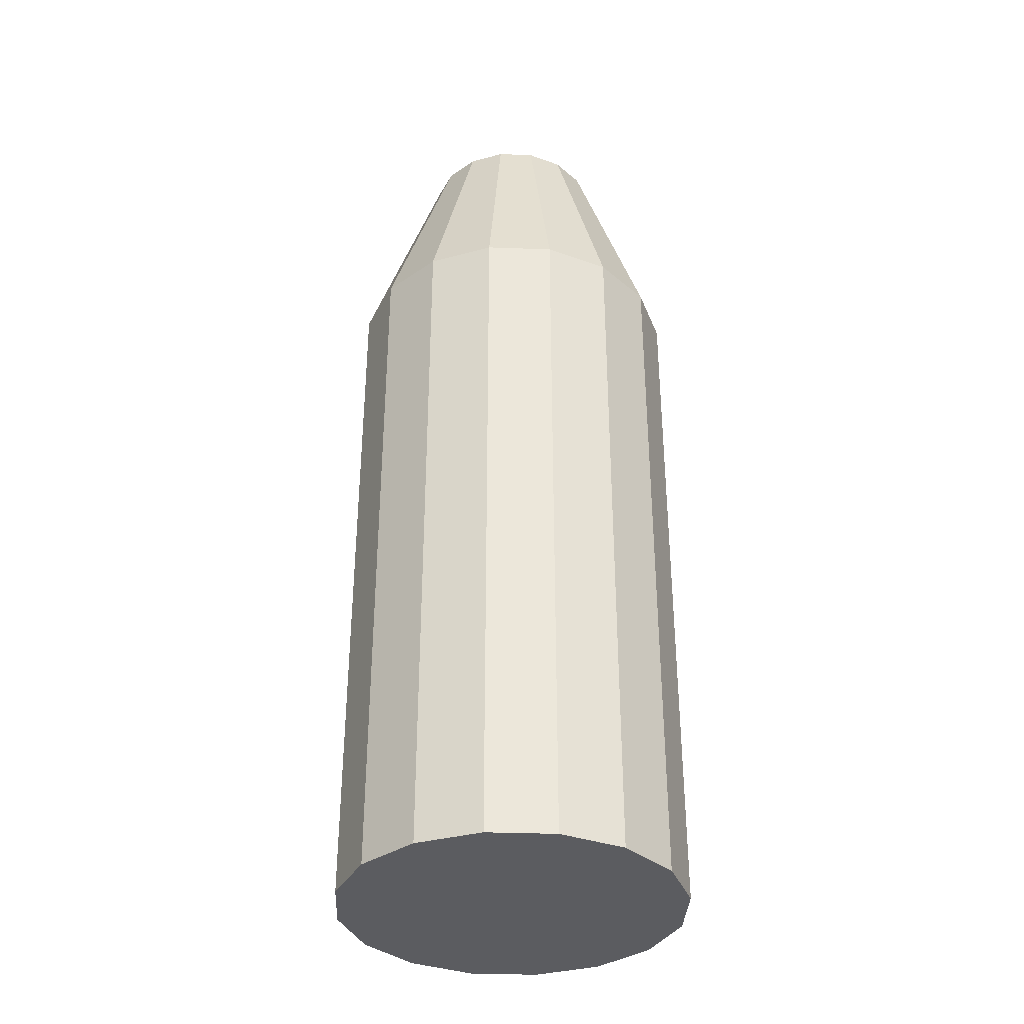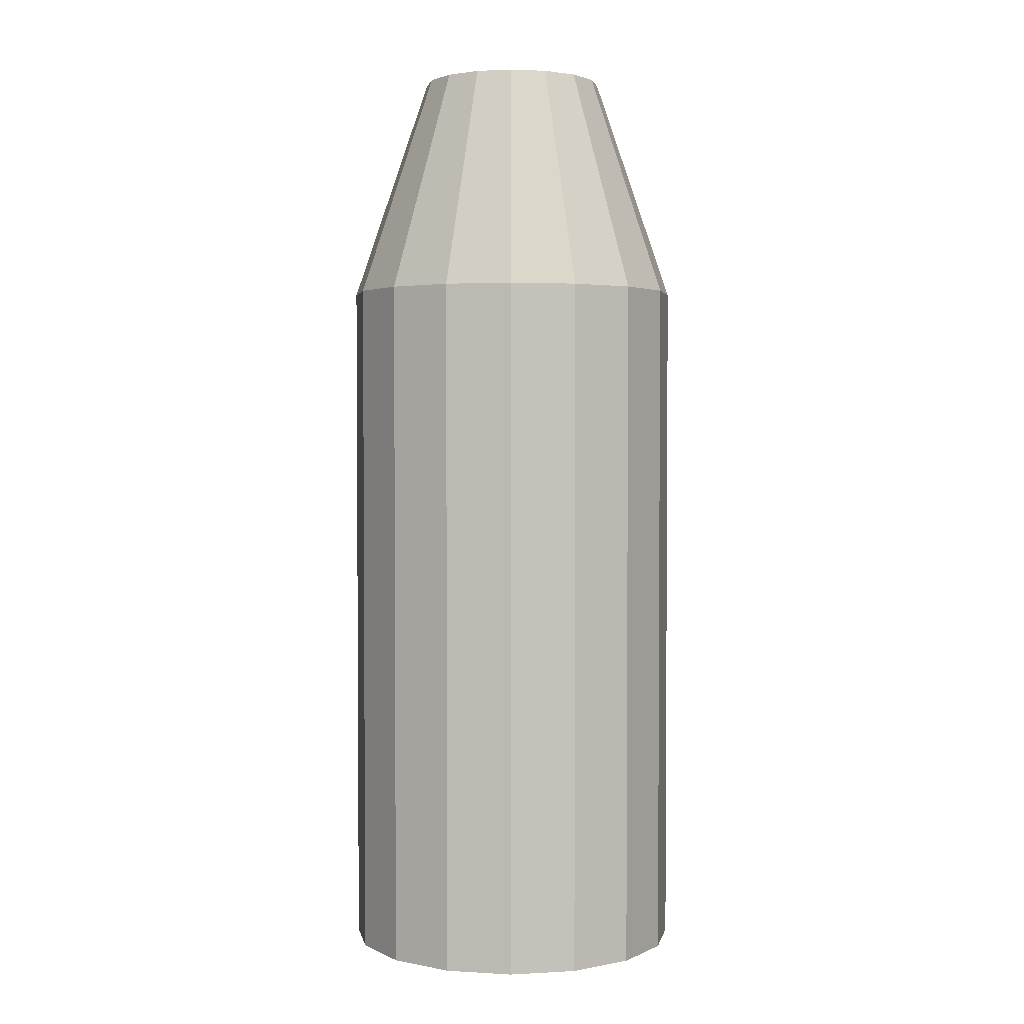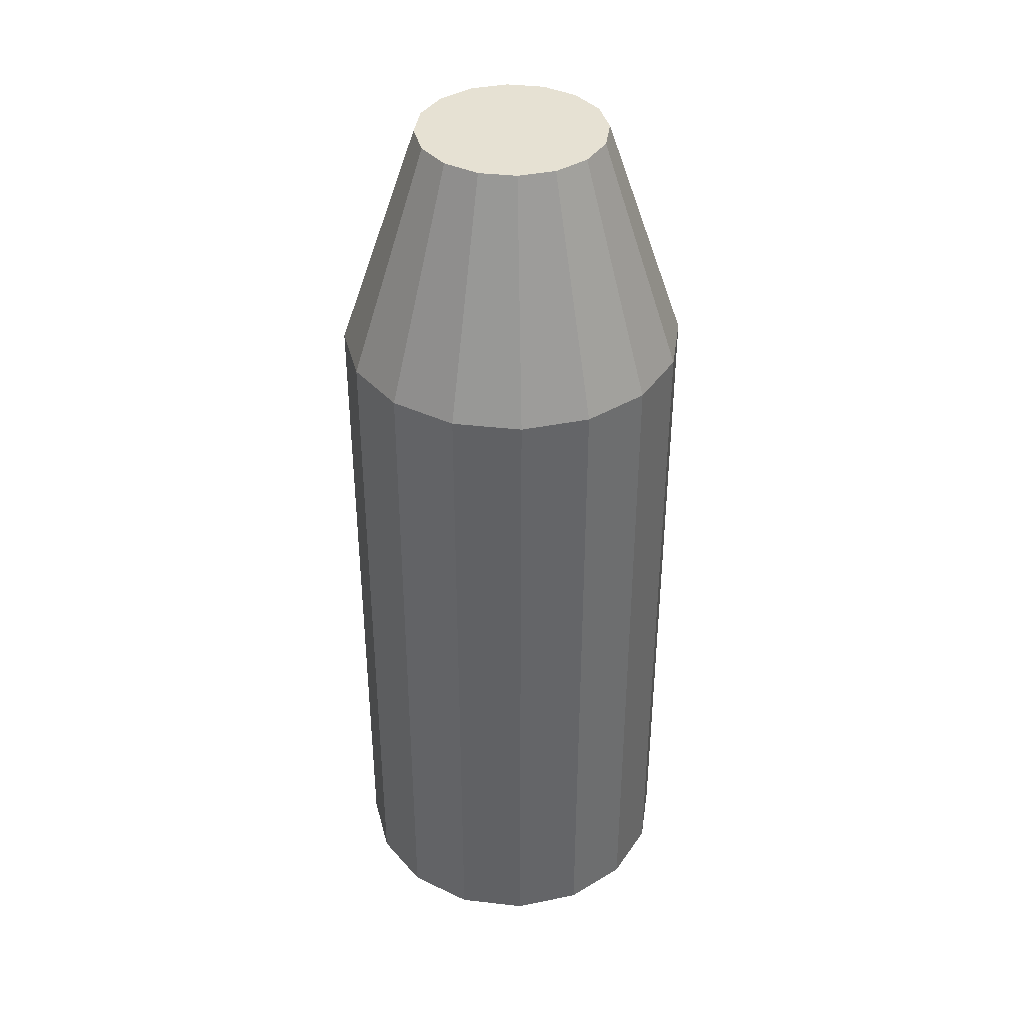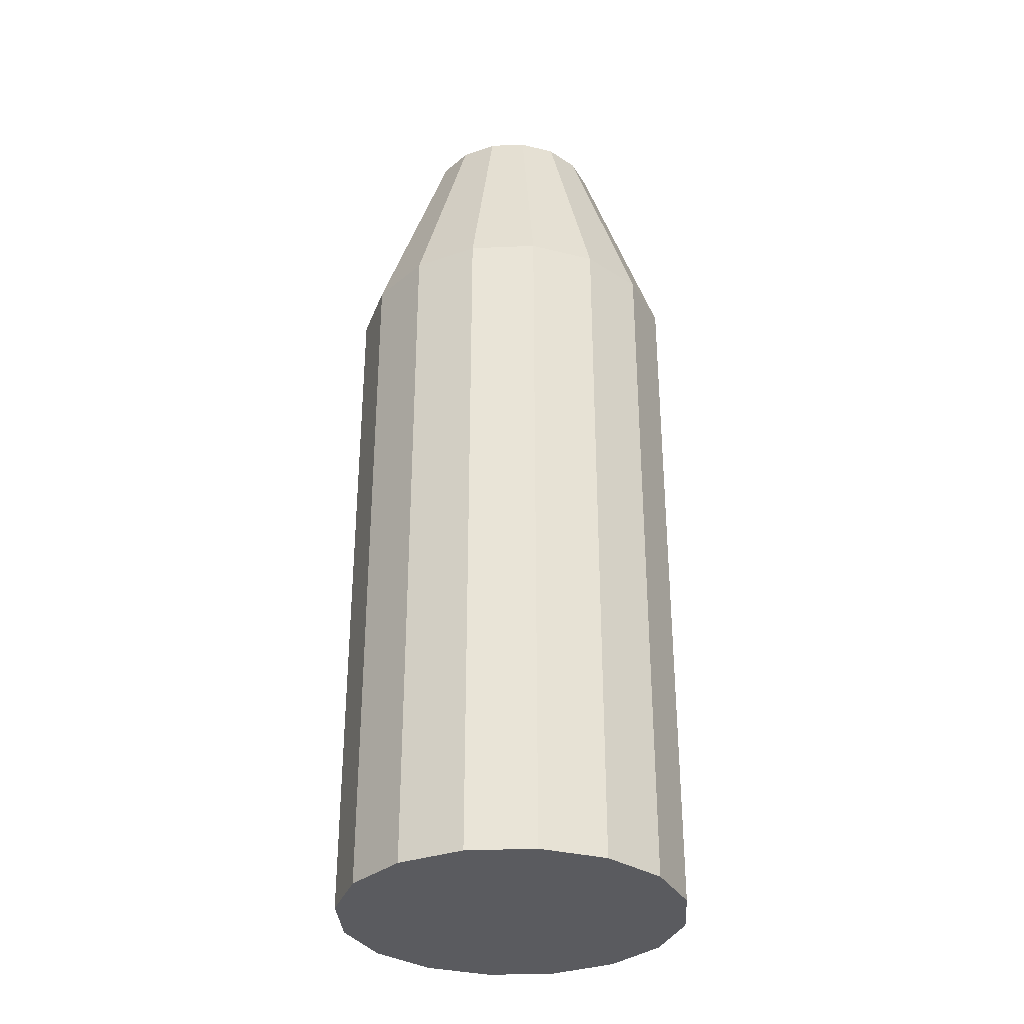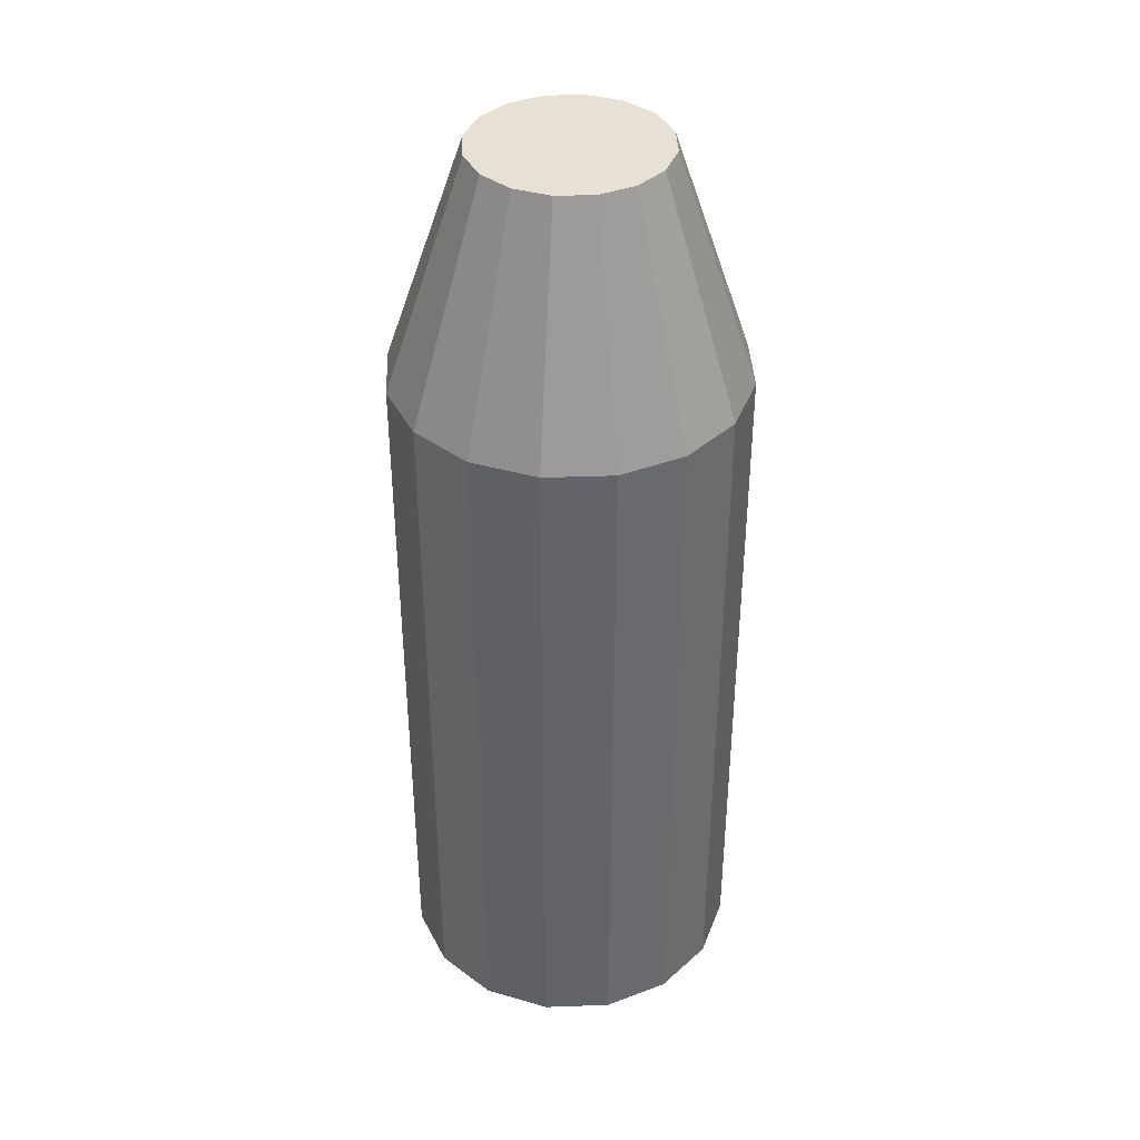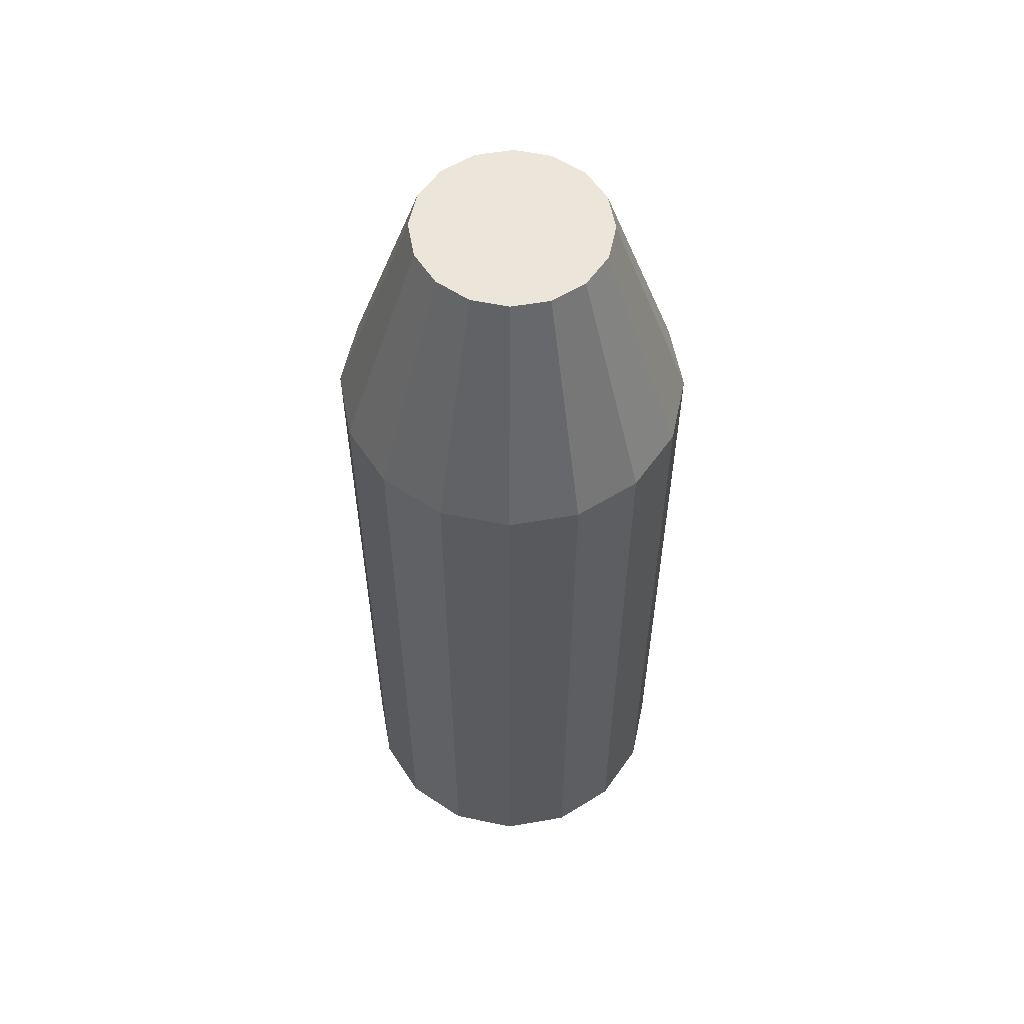
<metadata>
{"format":"obj","ext":"obj","renderer":"f3d","projection":"perspective","resolution":1024,"background":"white","views":[{"elev":-35.3,"azim":64.7,"up":"+Y"},{"elev":2.5,"azim":169.2,"up":"+Y"},{"elev":38.9,"azim":75.7,"up":"+Y"},{"elev":-32.9,"azim":-41.6,"up":"+Y"},{"elev":39.0,"azim":19.9,"up":"+Y"},{"elev":56.8,"azim":124.7,"up":"+Y"}]}
</metadata>
<code>
o ALV_1_Engine_1_Collider
v 1.25 6.388 -0.2486
v 1.25 6.388 0.2486
v 1.06 6.388 0.7081
v 0.7081 6.388 1.06
v 0.2486 6.388 1.25
v -0.2486 6.388 1.25
v -0.7081 6.388 1.06
v -1.06 6.388 0.7081
v -1.25 6.388 0.2486
v -1.25 6.388 -0.2486
v -1.06 6.388 -0.7081
v -0.7081 6.388 -1.06
v -0.2486 6.388 -1.25
v 0.2486 6.388 -1.25
v 0.7081 6.388 -1.06
v 1.06 6.388 -0.7081
v 2.3 3.268 -0.4575
v 2.3 3.268 0.4575
v 1.95 3.268 1.303
v 1.303 3.268 1.95
v 0.4575 3.268 2.3
v -0.4575 3.268 2.3
v -1.303 3.268 1.95
v -1.95 3.268 1.303
v -2.3 3.268 0.4575
v -2.3 3.268 -0.4575
v -1.95 3.268 -1.303
v -1.303 3.268 -1.95
v -0.4575 3.268 -2.3
v 0.4575 3.268 -2.3
v 1.303 3.268 -1.95
v 1.95 3.268 -1.303
v 2.3 -6.388 -0.4575
v 2.3 -6.388 0.4575
v 1.95 -6.388 1.303
v 1.303 -6.388 1.95
v 0.4575 -6.388 2.3
v -0.4575 -6.388 2.3
v -1.303 -6.388 1.95
v -1.95 -6.388 1.303
v -2.3 -6.388 0.4575
v -2.3 -6.388 -0.4575
v -1.95 -6.388 -1.303
v -1.303 -6.388 -1.95
v -0.4575 -6.388 -2.3
v 0.4575 -6.388 -2.3
v 1.303 -6.388 -1.95
v 1.95 -6.388 -1.303
g ALV_1_Engine_1_Collider_default2
f 1 17 32 16
f 3 19 18 2
f 5 21 20 4
f 7 23 22 6
f 9 25 24 8
f 13 29 28 12
f 15 31 30 14
f 18 34 33 17
f 20 36 35 19
f 22 38 37 21
f 24 40 39 23
f 27 43 42 26
f 30 46 45 29
f 32 48 47 31
f 2 18 17 1
f 4 20 19 3
f 6 22 21 5
f 8 24 23 7
f 10 26 25 9
f 12 28 27 11
f 14 30 29 13
f 16 32 31 15
f 17 33 48 32
f 19 35 34 18
f 21 37 36 20
f 23 39 38 22
f 25 41 40 24
f 29 45 44 28
f 31 47 46 30
f 1 16 15 14 13 12 11 10 9 8 7 6 5 4 3 2
f 26 42 41 25
f 28 44 43 27
f 11 27 26 10
f 34 35 36 37 38 39 40 41 42 43 44 45 46 47 48 33

</code>
